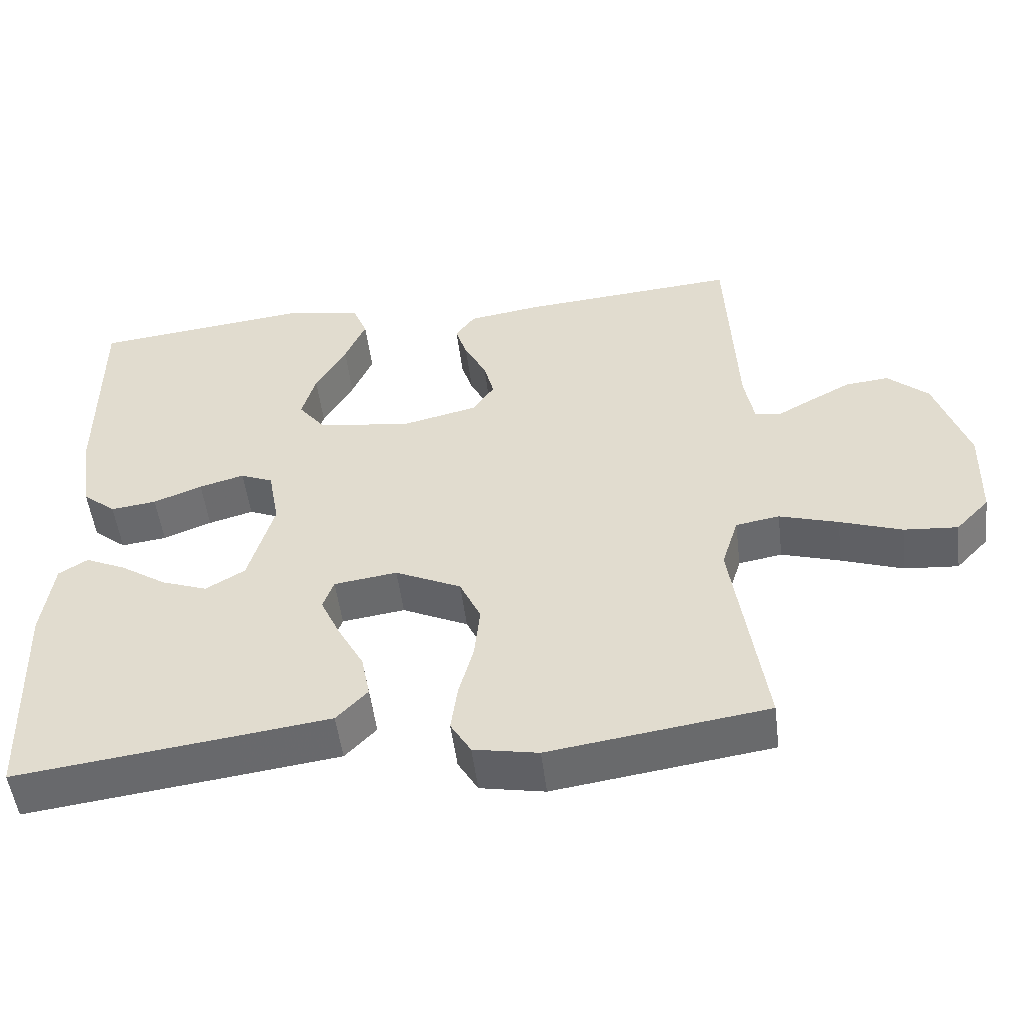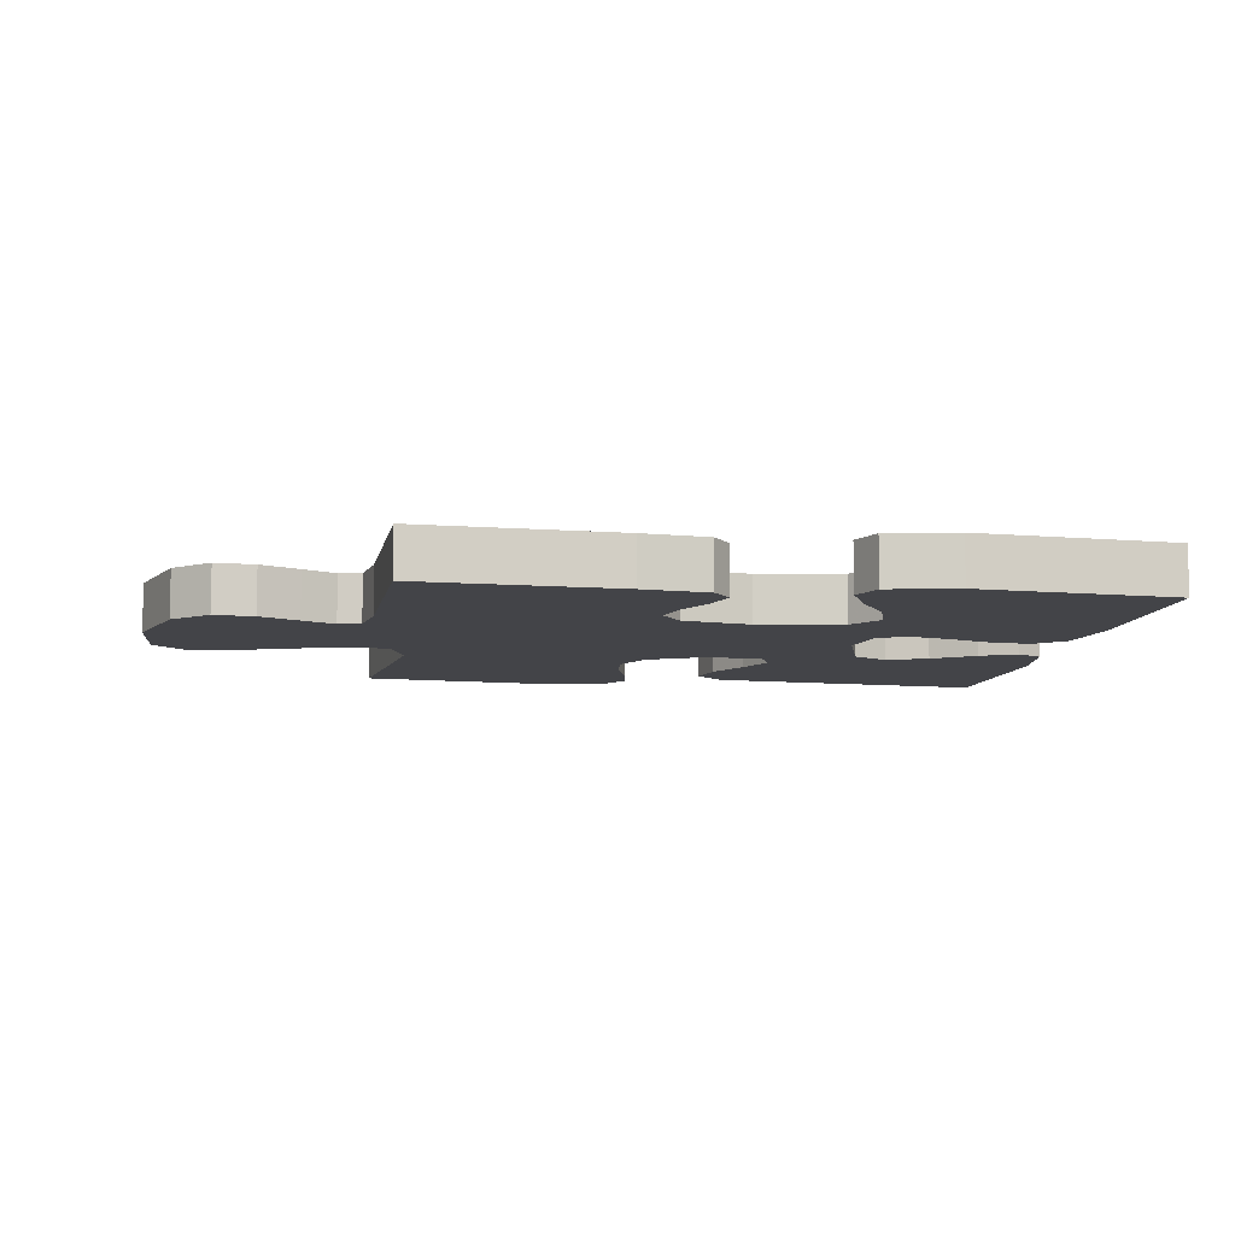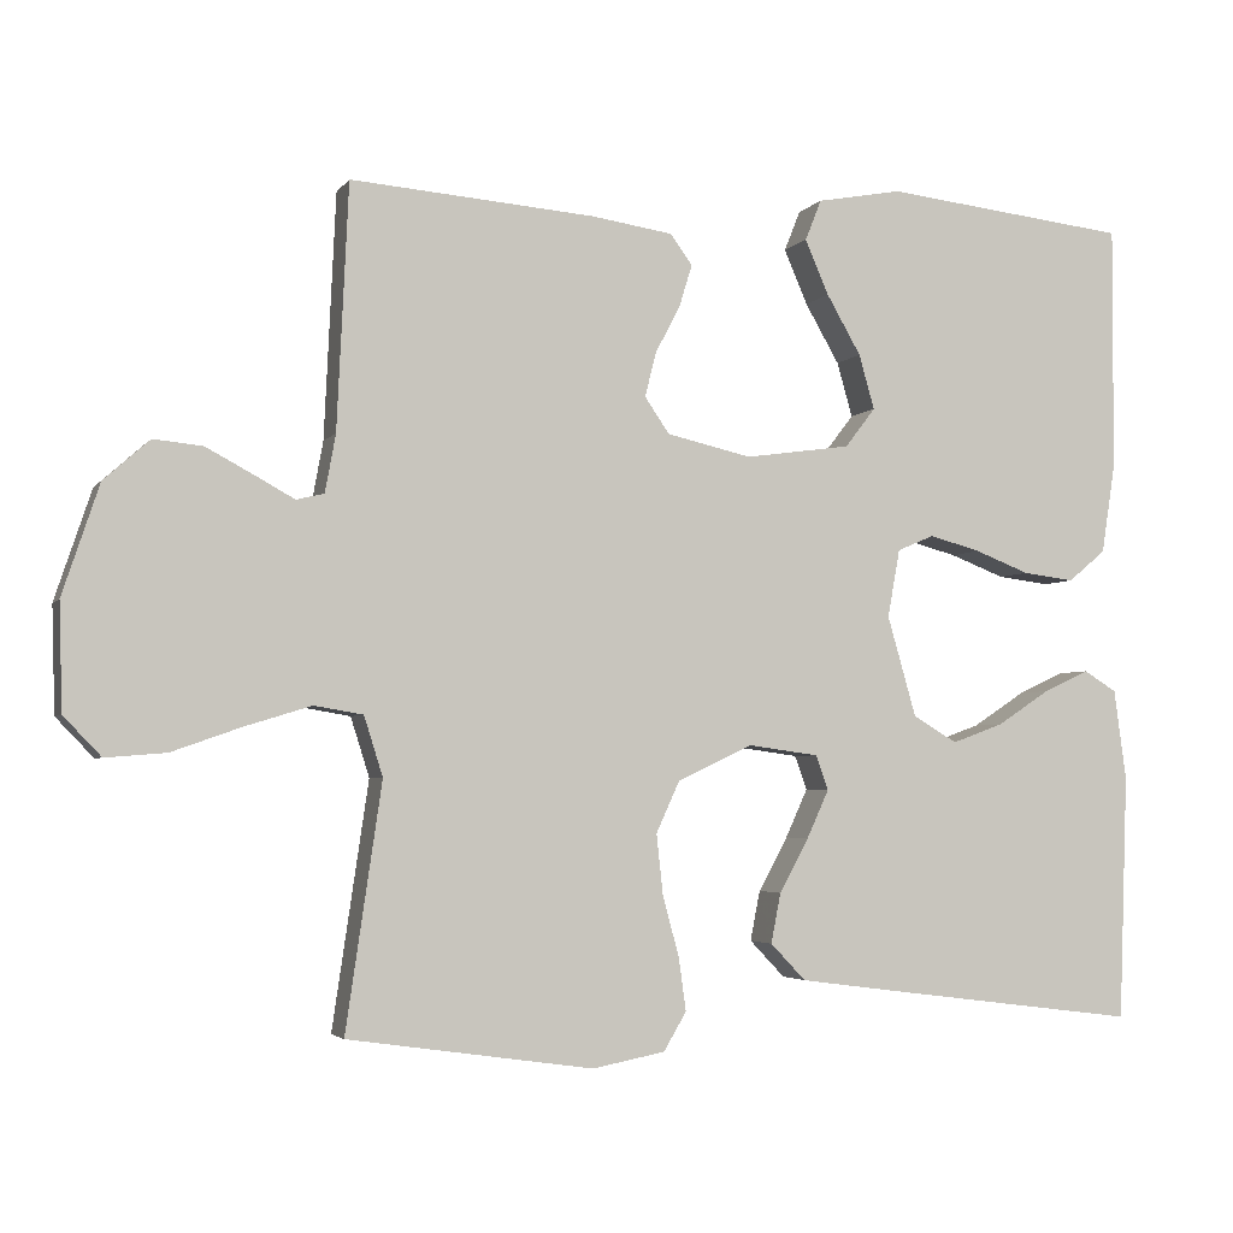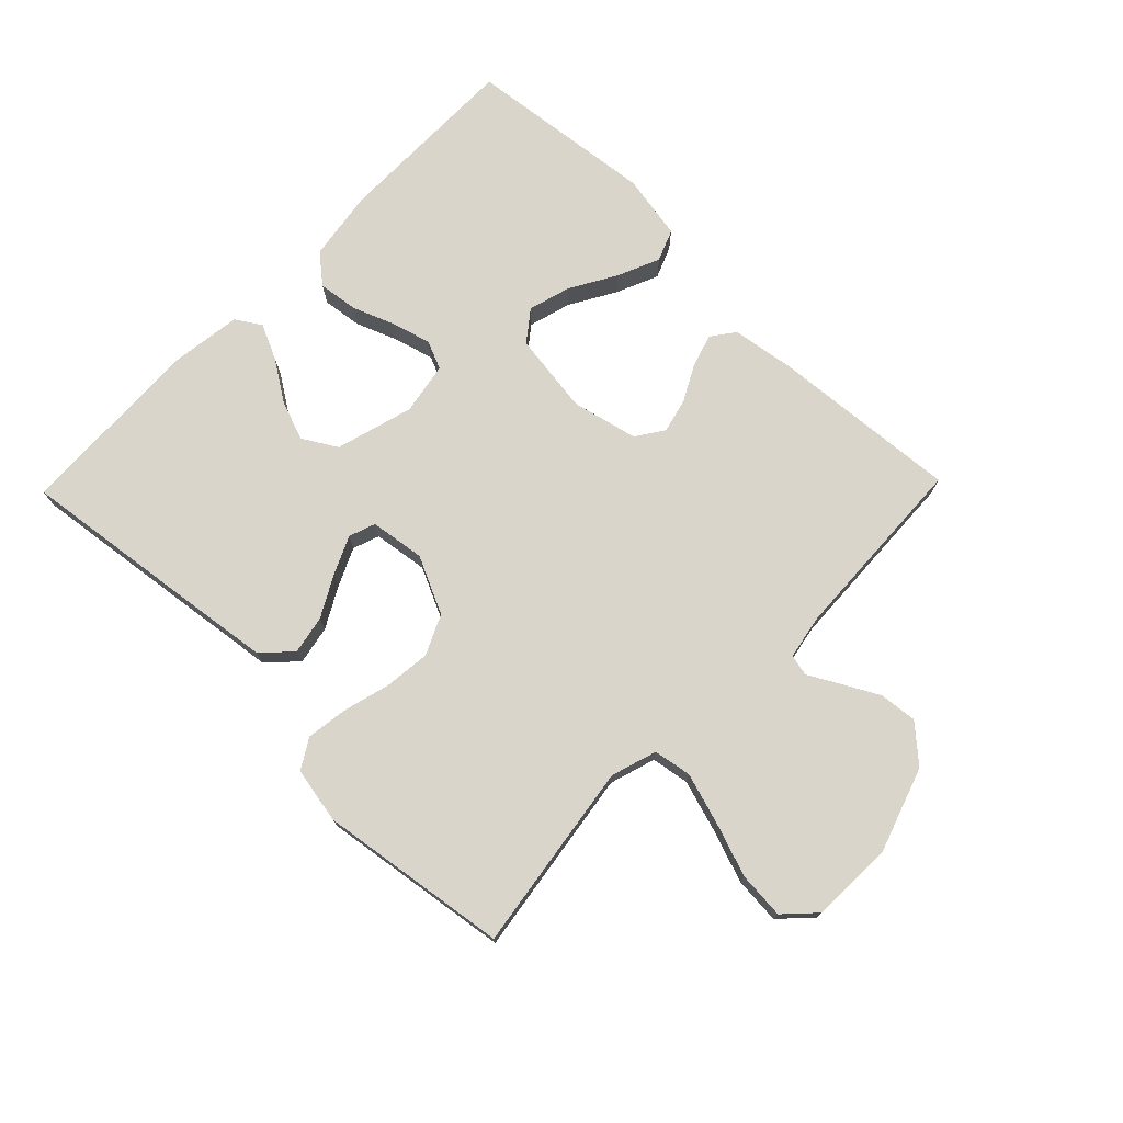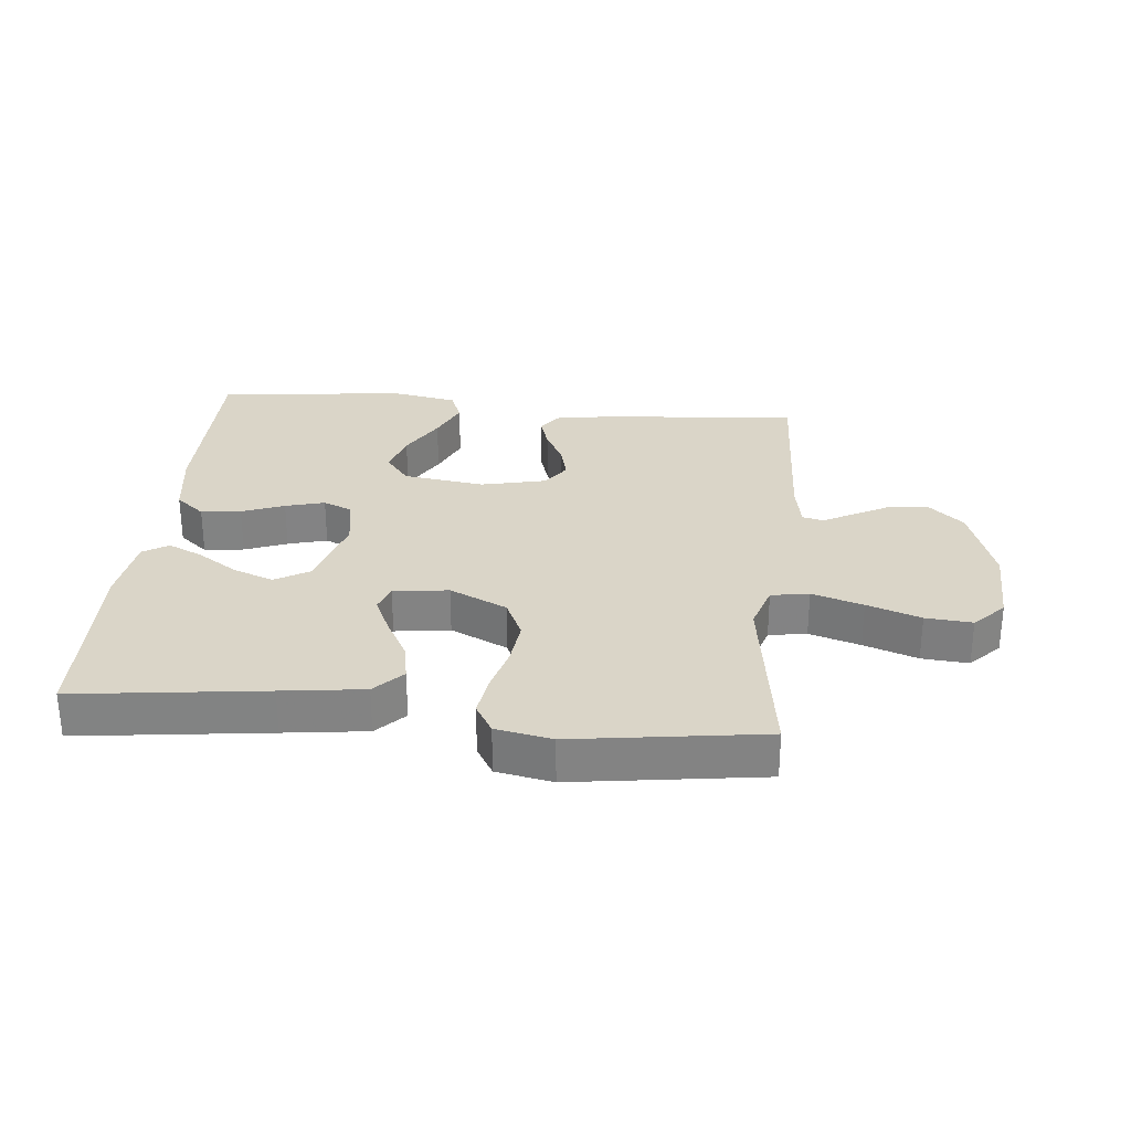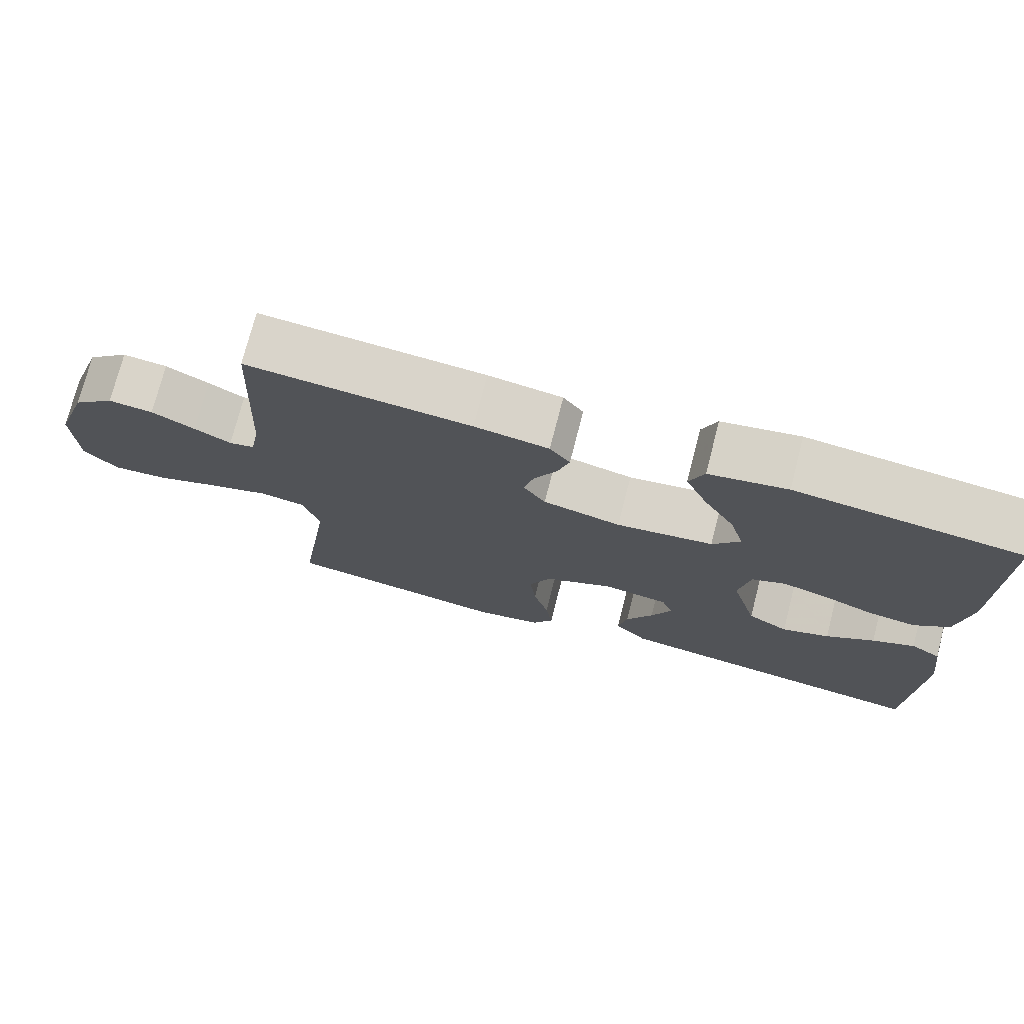
<metadata>
{"format":"obj","ext":"obj","renderer":"f3d","projection":"perspective","resolution":1024,"background":"white","views":[{"elev":-51.5,"azim":-172.9,"up":"+Z"},{"elev":-8.3,"azim":-7.7,"up":"+Y"},{"elev":-3.6,"azim":-18.2,"up":"+Z"},{"elev":74.6,"azim":-135.8,"up":"+Y"},{"elev":29.2,"azim":-174.3,"up":"+Y"},{"elev":74.3,"azim":14.4,"up":"+Z"}]}
</metadata>
<code>
v 0.5 0.07 -0.5
v 0.2 0.07 -0.462
v 0.07 0.07 -0.445
v 0.027 0.07 -0.4
v 0.039 0.07 -0.339
v 0.075 0.07 -0.273
v 0.102 0.07 -0.214
v 0.087 0.07 -0.172
v 0 0.07 -0.16
v -0.091 0.07 -0.203
v -0.12 0.07 -0.266
v -0.112 0.07 -0.34
v -0.092 0.07 -0.414
v -0.083 0.07 -0.479
v -0.111 0.07 -0.526
v -0.2 0.07 -0.543
v -0.5 0.07 -0.5
v -0.456 0.07 -0.2
v -0.479 0.07 -0.127
v -0.539 0.07 -0.117
v -0.62 0.07 -0.142
v -0.705 0.07 -0.172
v -0.779 0.07 -0.178
v -0.825 0.07 -0.13
v -0.829 0.07 0
v -0.784 0.07 0.135
v -0.728 0.07 0.185
v -0.668 0.07 0.179
v -0.61 0.07 0.148
v -0.561 0.07 0.121
v -0.527 0.07 0.129
v -0.514 0.07 0.2
v -0.5 0.07 0.5
v -0.2 0.07 0.476
v -0.101 0.07 0.461
v -0.074 0.07 0.424
v -0.09 0.07 0.372
v -0.12 0.07 0.315
v -0.134 0.07 0.26
v -0.104 0.07 0.216
v 0 0.07 0.192
v 0.129 0.07 0.21
v 0.166 0.07 0.258
v 0.147 0.07 0.325
v 0.105 0.07 0.398
v 0.076 0.07 0.465
v 0.096 0.07 0.515
v 0.2 0.07 0.534
v 0.5 0.07 0.5
v 0.499 0.07 0.2
v 0.482 0.07 0.089
v 0.436 0.07 0.051
v 0.373 0.07 0.059
v 0.306 0.07 0.085
v 0.244 0.07 0.102
v 0.199 0.07 0.083
v 0.184 0.07 0
v 0.219 0.07 -0.123
v 0.273 0.07 -0.155
v 0.336 0.07 -0.132
v 0.4 0.07 -0.09
v 0.456 0.07 -0.064
v 0.496 0.07 -0.089
v 0.511 0.07 -0.2
v 0.5 0 -0.5
v 0.2 0 -0.462
v 0.07 0 -0.445
v 0.027 0 -0.4
v 0.039 0 -0.339
v 0.075 0 -0.273
v 0.102 0 -0.214
v 0.087 0 -0.172
v 0 0 -0.16
v -0.091 0 -0.203
v -0.12 0 -0.266
v -0.112 0 -0.34
v -0.092 0 -0.414
v -0.083 0 -0.479
v -0.111 0 -0.526
v -0.2 0 -0.543
v -0.5 0 -0.5
v -0.456 0 -0.2
v -0.479 0 -0.127
v -0.539 0 -0.117
v -0.62 0 -0.142
v -0.705 0 -0.172
v -0.779 0 -0.178
v -0.825 0 -0.13
v -0.829 0 0
v -0.784 0 0.135
v -0.728 0 0.185
v -0.668 0 0.179
v -0.61 0 0.148
v -0.561 0 0.121
v -0.527 0 0.129
v -0.514 0 0.2
v -0.5 0 0.5
v -0.2 0 0.476
v -0.101 0 0.461
v -0.074 0 0.424
v -0.09 0 0.372
v -0.12 0 0.315
v -0.134 0 0.26
v -0.104 0 0.216
v 0 0 0.192
v 0.129 0 0.21
v 0.166 0 0.258
v 0.147 0 0.325
v 0.105 0 0.398
v 0.076 0 0.465
v 0.096 0 0.515
v 0.2 0 0.534
v 0.5 0 0.5
v 0.499 0 0.2
v 0.482 0 0.089
v 0.436 0 0.051
v 0.373 0 0.059
v 0.306 0 0.085
v 0.244 0 0.102
v 0.199 0 0.083
v 0.184 0 0
v 0.219 0 -0.123
v 0.273 0 -0.155
v 0.336 0 -0.132
v 0.4 0 -0.09
v 0.456 0 -0.064
v 0.496 0 -0.089
v 0.511 0 -0.2
f 3 4 5
f 2 3 5
f 1 2 5
f 64 1 5
f 63 64 5
f 62 63 5
f 61 62 5
f 60 61 5
f 59 60 5 6
f 58 59 6 7
f 57 58 7 8
f 56 57 8 9
f 52 53 54
f 51 52 54
f 50 51 54
f 49 50 54
f 48 49 54
f 47 48 54
f 46 47 54
f 45 46 54
f 44 45 54
f 43 44 54 55
f 42 43 55 56
f 36 37 38
f 35 36 38
f 34 35 38
f 33 34 38
f 32 33 38
f 31 32 38 39
f 28 29 30
f 27 28 30
f 26 27 30
f 25 26 30
f 24 25 30
f 23 24 30
f 22 23 30
f 21 22 30
f 20 21 30 31
f 31 39 40
f 20 31 40
f 19 20 40
f 16 17 18
f 15 16 18
f 14 15 18
f 13 14 18
f 12 13 18
f 11 12 18 19
f 56 9 10
f 42 56 10
f 41 42 10
f 19 40 41
f 11 19 41
f 10 11 41
f 69 68 67
f 69 67 66
f 69 66 65
f 69 65 128
f 69 128 127
f 69 127 126
f 69 126 125
f 69 125 124
f 70 69 124 123
f 71 70 123 122
f 72 71 122 121
f 73 72 121 120
f 118 117 116
f 118 116 115
f 118 115 114
f 118 114 113
f 118 113 112
f 118 112 111
f 118 111 110
f 118 110 109
f 118 109 108
f 119 118 108 107
f 120 119 107 106
f 102 101 100
f 102 100 99
f 102 99 98
f 102 98 97
f 102 97 96
f 103 102 96 95
f 94 93 92
f 94 92 91
f 94 91 90
f 94 90 89
f 94 89 88
f 94 88 87
f 94 87 86
f 94 86 85
f 95 94 85 84
f 104 103 95
f 104 95 84
f 104 84 83
f 82 81 80
f 82 80 79
f 82 79 78
f 82 78 77
f 82 77 76
f 83 82 76 75
f 74 73 120
f 74 120 106
f 74 106 105
f 105 104 83
f 105 83 75
f 105 75 74
f 1 65 66 2
f 2 66 67 3
f 3 67 68 4
f 4 68 69 5
f 5 69 70 6
f 6 70 71 7
f 7 71 72 8
f 8 72 73 9
f 9 73 74 10
f 10 74 75 11
f 11 75 76 12
f 12 76 77 13
f 13 77 78 14
f 14 78 79 15
f 15 79 80 16
f 16 80 81 17
f 17 81 82 18
f 18 82 83 19
f 19 83 84 20
f 20 84 85 21
f 21 85 86 22
f 22 86 87 23
f 23 87 88 24
f 24 88 89 25
f 25 89 90 26
f 26 90 91 27
f 27 91 92 28
f 28 92 93 29
f 29 93 94 30
f 30 94 95 31
f 31 95 96 32
f 32 96 97 33
f 33 97 98 34
f 34 98 99 35
f 35 99 100 36
f 36 100 101 37
f 37 101 102 38
f 38 102 103 39
f 39 103 104 40
f 40 104 105 41
f 41 105 106 42
f 42 106 107 43
f 43 107 108 44
f 44 108 109 45
f 45 109 110 46
f 46 110 111 47
f 47 111 112 48
f 48 112 113 49
f 49 113 114 50
f 50 114 115 51
f 51 115 116 52
f 52 116 117 53
f 53 117 118 54
f 54 118 119 55
f 55 119 120 56
f 56 120 121 57
f 57 121 122 58
f 58 122 123 59
f 59 123 124 60
f 60 124 125 61
f 61 125 126 62
f 62 126 127 63
f 63 127 128 64
f 64 128 65 1

</code>
